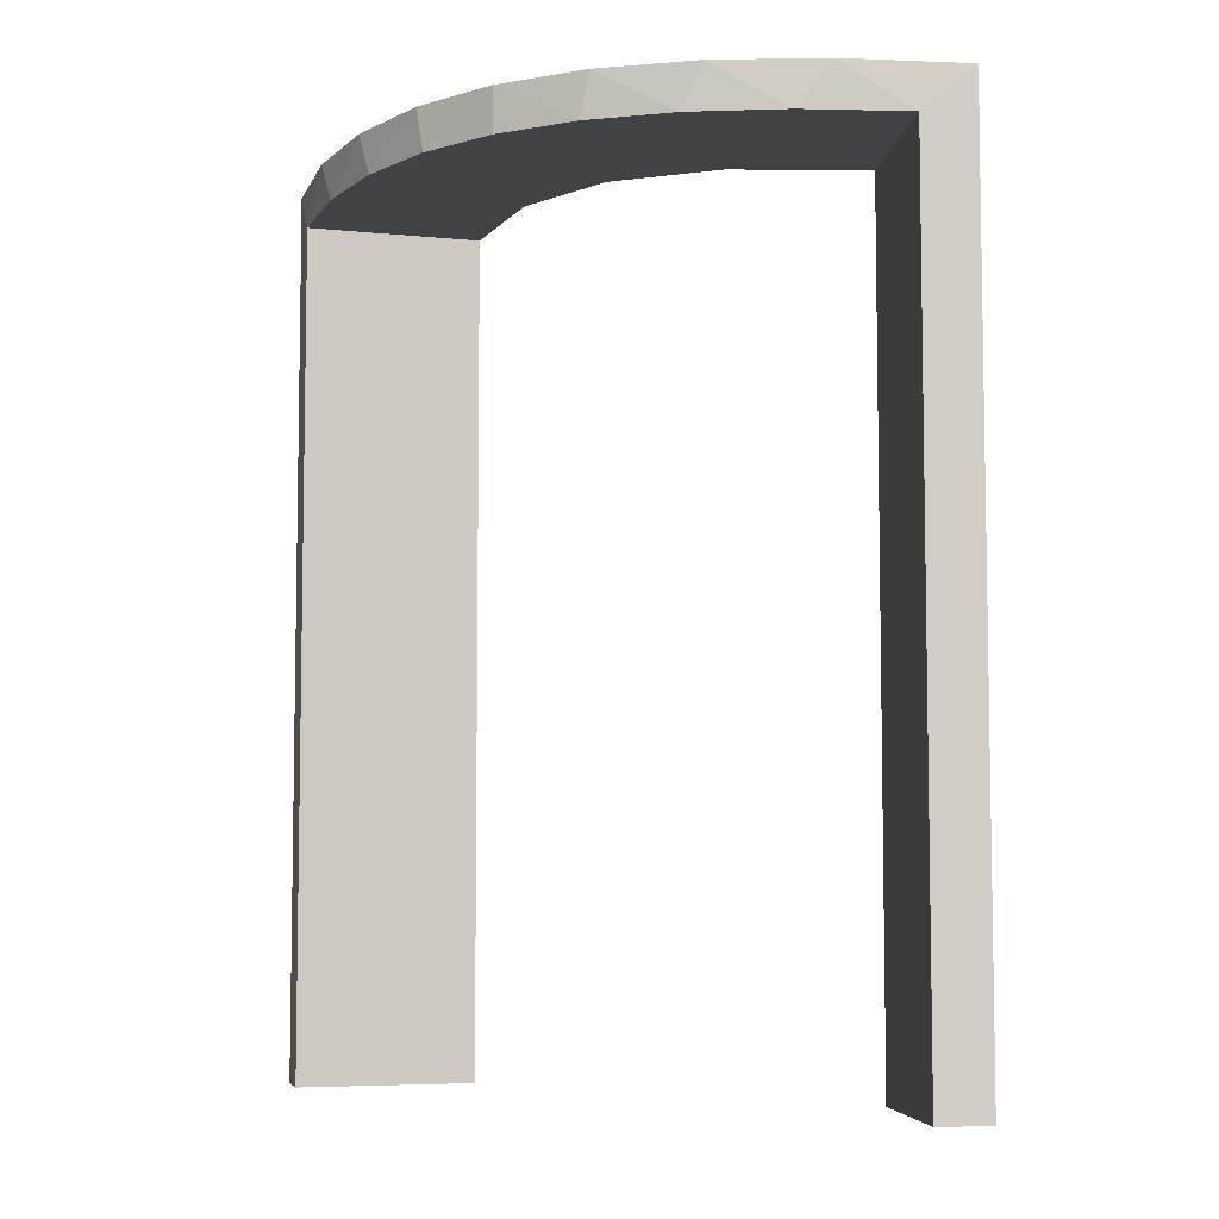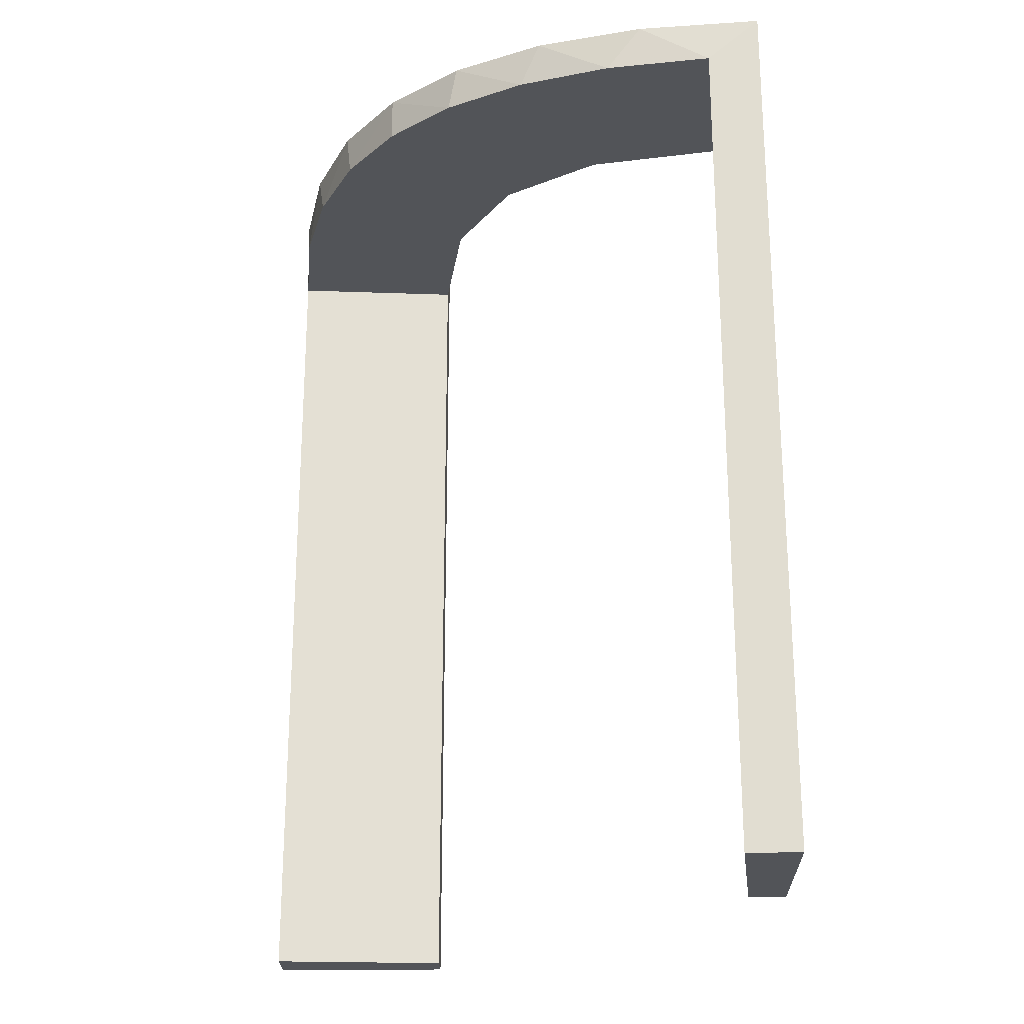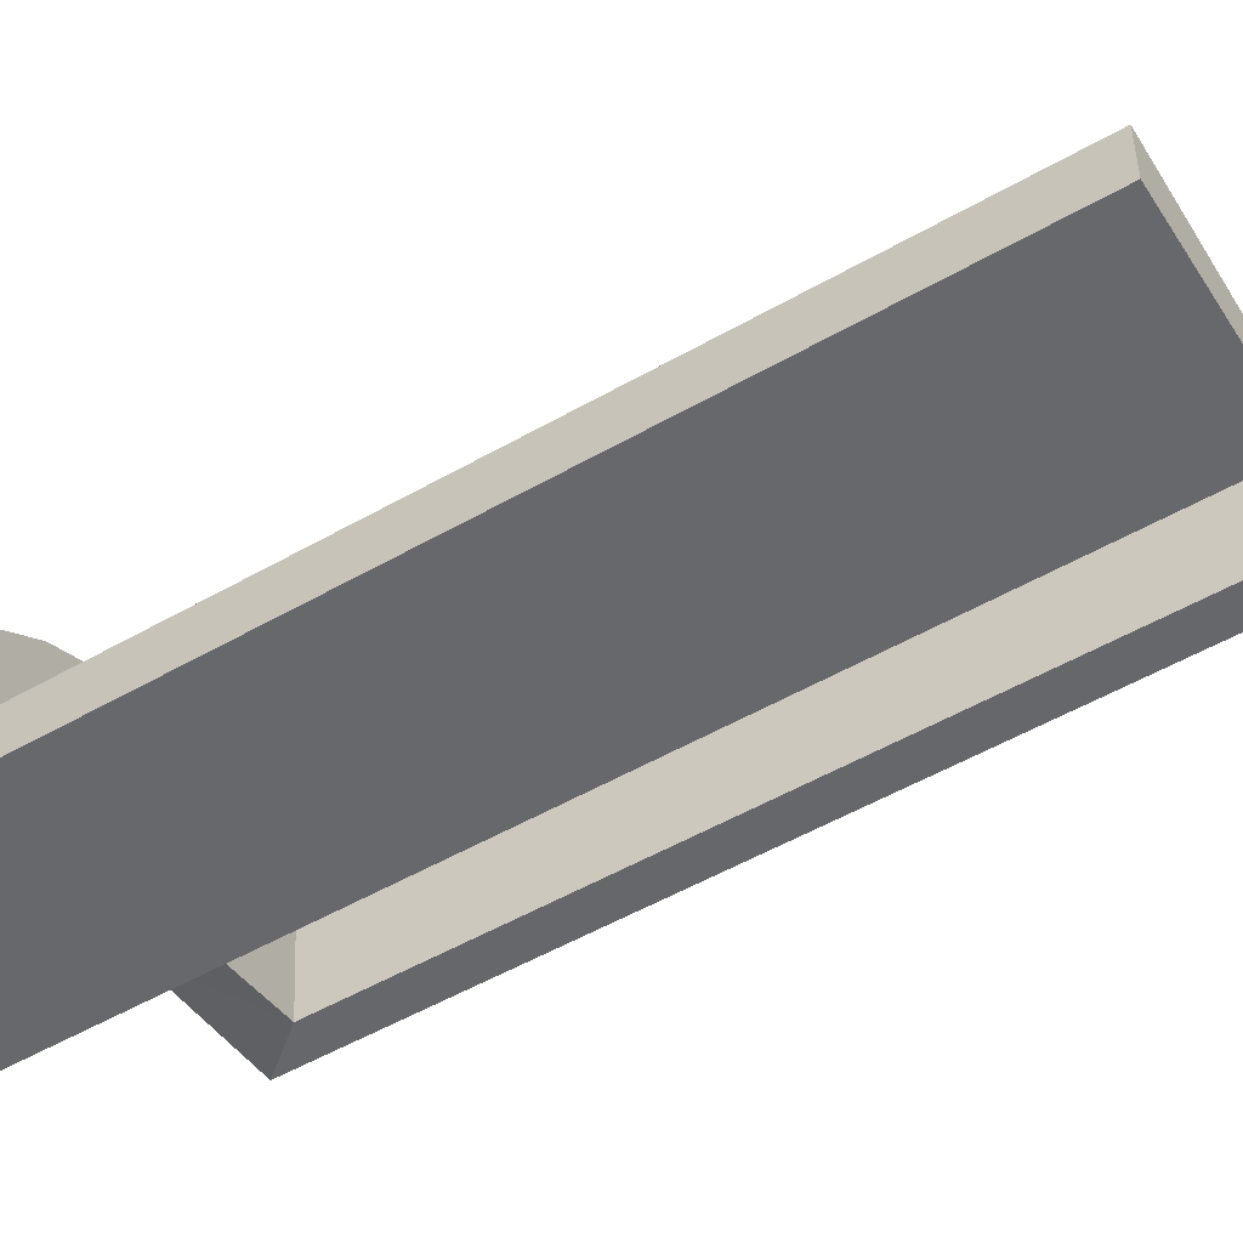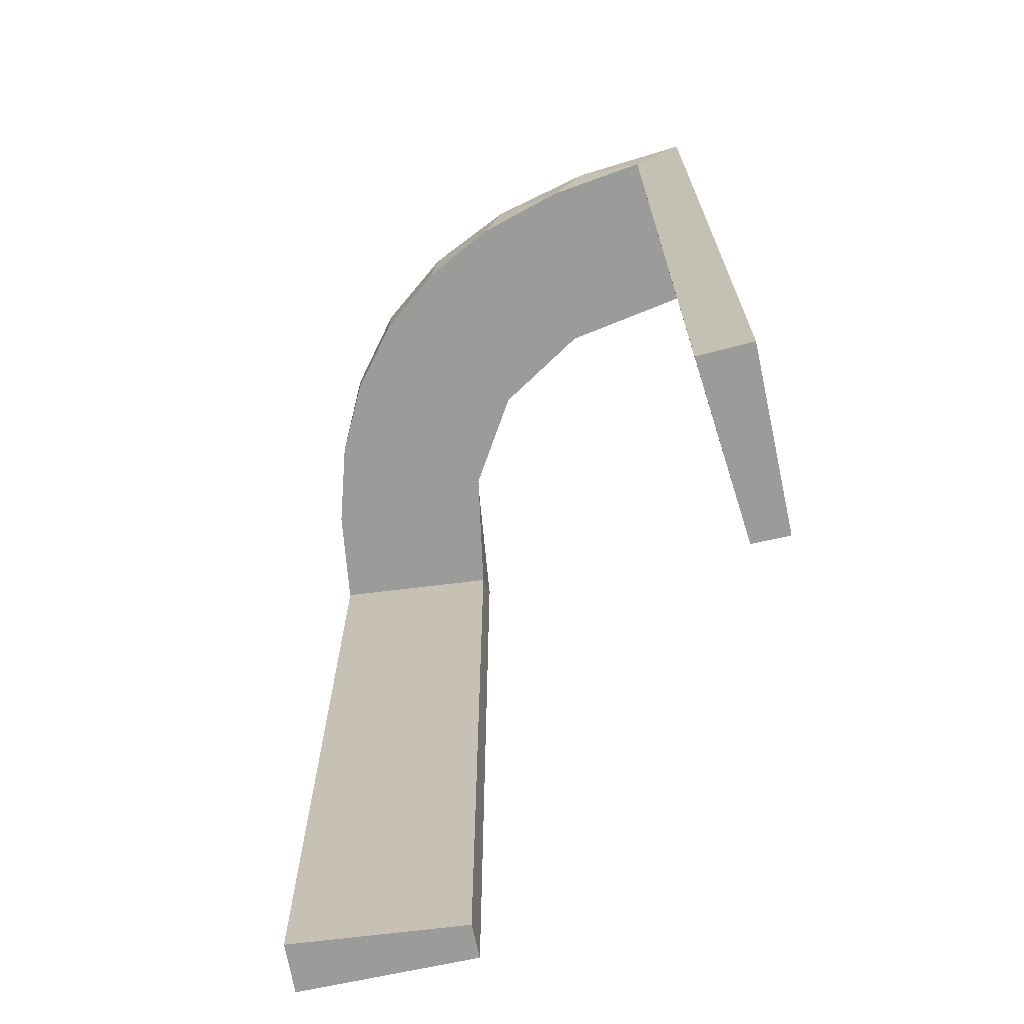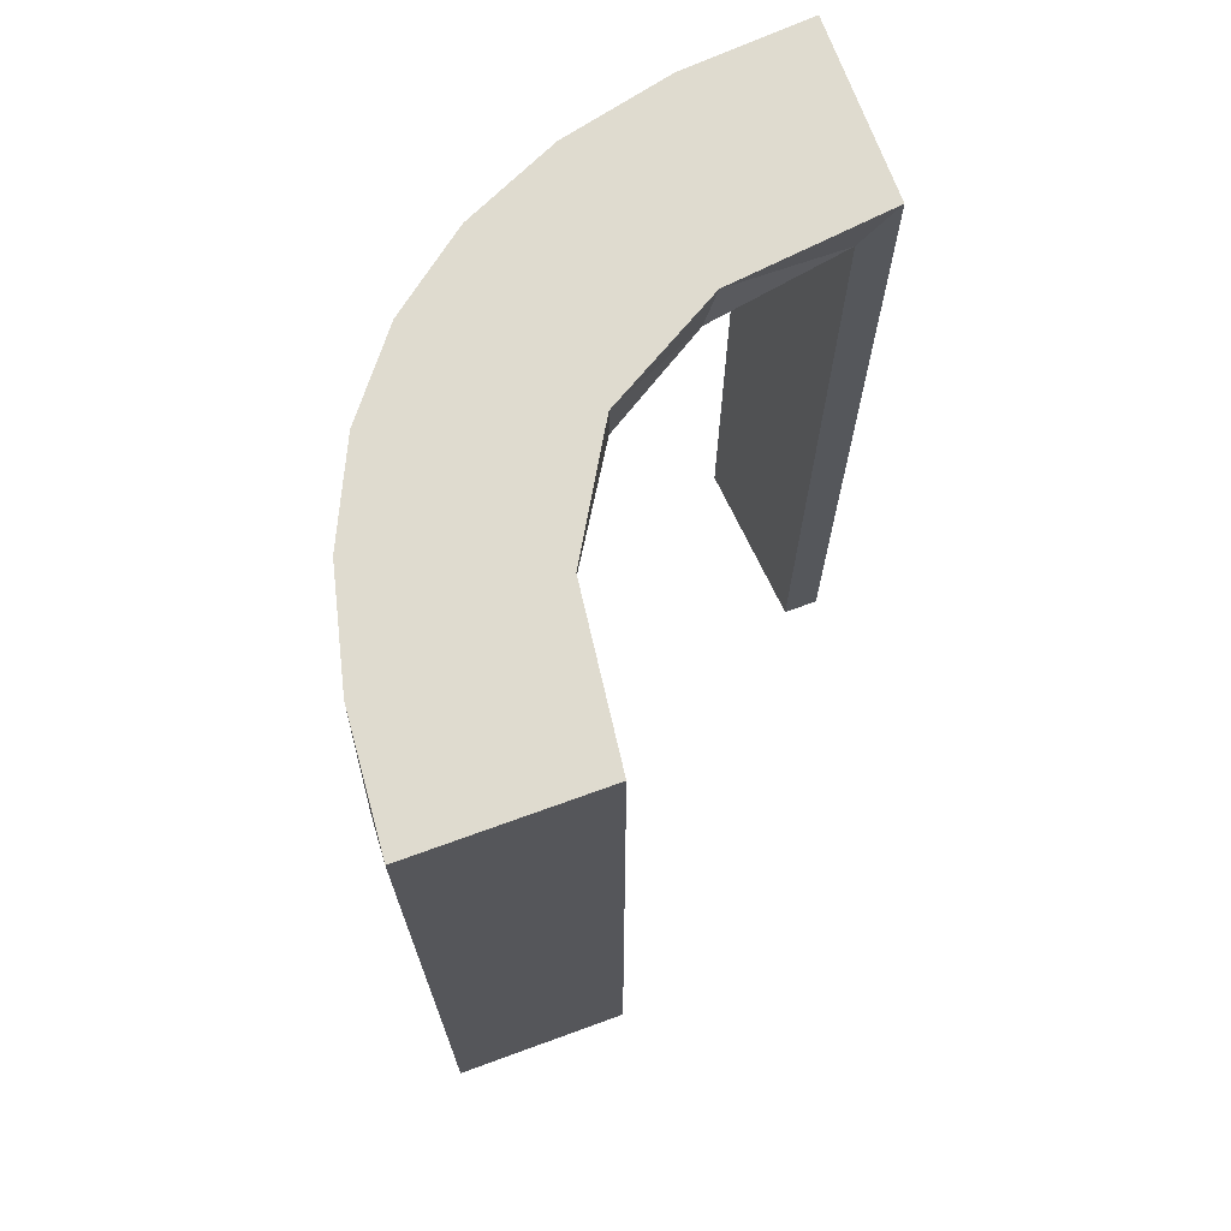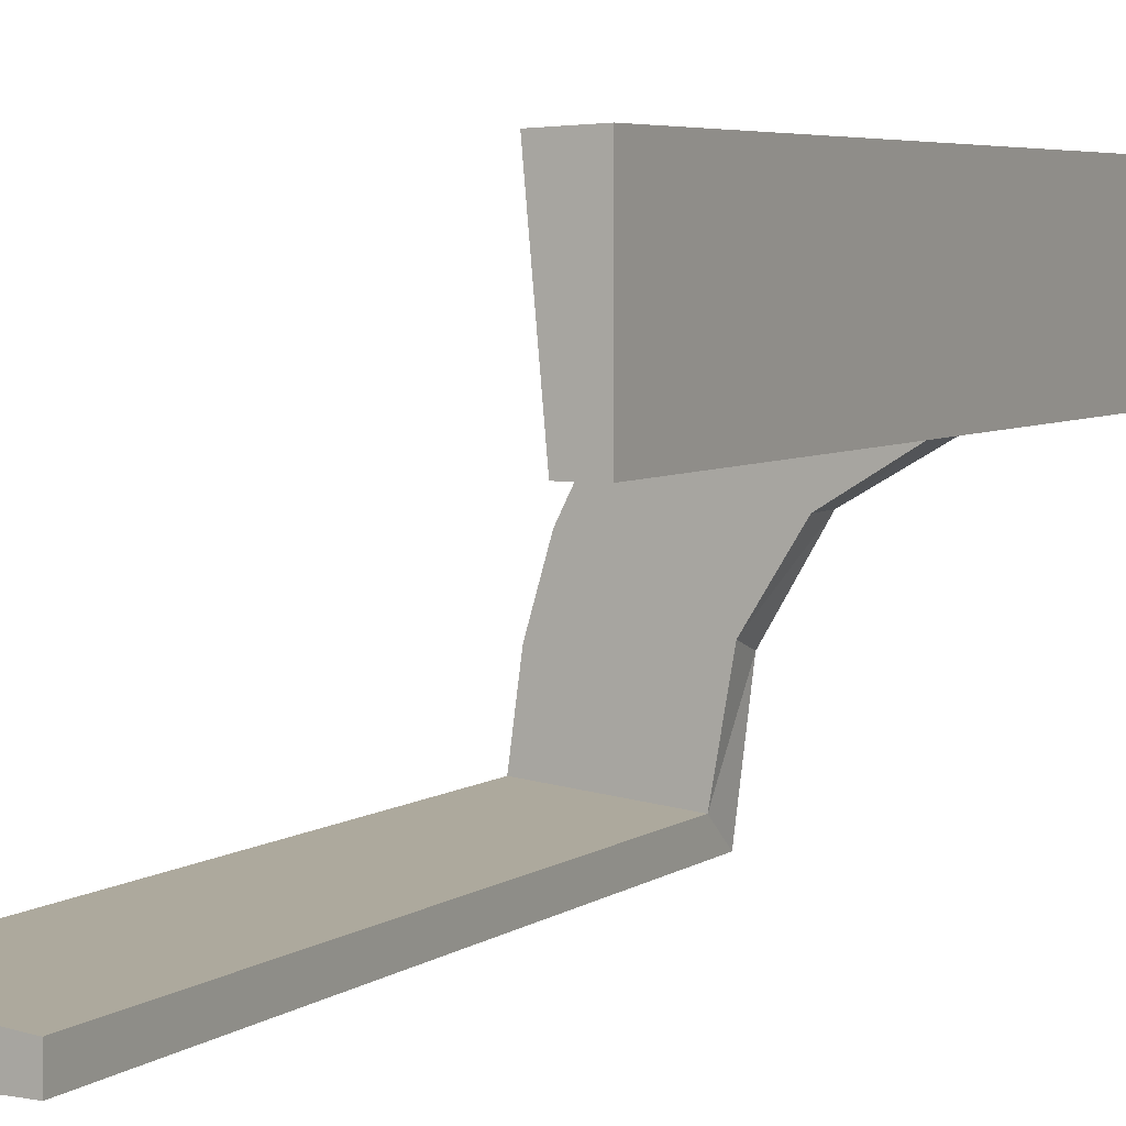
<metadata>
{"format":"obj","ext":"obj","renderer":"f3d","projection":"perspective","resolution":1024,"background":"white","views":[{"elev":-6.2,"azim":168.7,"up":"+Z"},{"elev":-23.2,"azim":-178.2,"up":"+Z"},{"elev":-52.5,"azim":121.7,"up":"+Y"},{"elev":-69.6,"azim":-167.7,"up":"+Z"},{"elev":70.4,"azim":-110.0,"up":"+Z"},{"elev":5.4,"azim":-151.8,"up":"+Y"}]}
</metadata>
<code>
v -0.2398 -0.32 0
v -0.4752 -0.3009 -0.025
v -0.4752 -0.3009 -0.1833
v -0.4752 -0.3009 -0.3417
v -0.4752 -0.3009 -0.5
v -0.3989 -0.3143 -0.025
v -0.3101 -0.2479 -0.025
v -0.216 -0.3711 0
v -0.2048 -0.4119 -0.025
v -0.2956 -0.5008 0
v -0.2956 -0.5008 -0.5
v -0.2956 -0.5008 -0.25
v -0.1969 -0.4712 -0.025
v -0.1969 -0.4712 -0.5
v -0.1969 -0.4712 -0.2625
v -0.2728 -0.2779 0
v -0.2728 -0.2779 -0.025
v -0.4065 -0.3117 0
v -0.4956 -0.3008 0
v -0.4956 -0.3008 -0.5
v -0.4956 -0.2008 0
v -0.4956 -0.2008 -0.5
v -0.4956 -0.2008 -0.25
v -0.2428 -0.3153 -0.025
v -0.2013 -0.4314 0
v -0.3091 -0.404 -0.025
v -0.366 -0.2211 0
v -0.4263 -0.2064 0
v -0.4661 -0.202 -0.025
v -0.4661 -0.202 -0.5
v -0.4661 -0.202 -0.2625
v -0.2202 -0.3599 -0.025
v -0.3435 -0.3486 0
v -0.3435 -0.3486 -0.025
v -0.4068 -0.21 -0.025
v -0.2958 -0.4804 -0.025
v -0.2958 -0.4804 -0.1833
v -0.2958 -0.4804 -0.3417
v -0.2958 -0.4804 -0.5
v -0.3548 -0.2253 -0.025
v -0.3148 -0.245 0
v -0.1956 -0.5008 0
v -0.1956 -0.5008 -0.5
v -0.3065 -0.4117 0
f 3 2 19
f 19 2 18
f 34 33 6
f 4 3 20
f 19 20 3
f 20 5 4
f 33 34 26
f 44 26 36
f 37 12 10
f 11 38 39
f 38 11 12
f 37 38 12
f 21 28 29
f 23 21 29
f 40 35 27
f 27 41 40
f 22 23 31
f 41 16 7
f 24 17 16
f 1 8 32
f 8 25 9
f 25 42 13
f 15 13 42
f 15 43 14
f 15 42 43
f 19 18 28
f 18 33 41
f 19 28 21
f 41 33 16
f 1 16 33
f 33 44 1
f 10 25 44
f 10 42 25
f 25 8 44
f 12 42 10
f 43 12 11
f 42 12 43
f 23 22 20
f 21 23 19
f 20 19 23
f 14 39 38
f 15 14 38
f 37 36 13
f 38 37 15
f 9 13 36
f 36 26 9
f 24 34 17
f 24 32 26
f 34 24 26
f 34 6 7
f 6 2 35
f 35 40 6
f 17 34 7
f 2 3 29
f 30 4 5
f 4 30 31
f 3 4 31
f 5 20 22
f 22 30 5
f 43 11 39
f 39 14 43
f 2 6 18
f 33 18 6
f 33 26 44
f 44 36 10
f 37 10 36
f 28 35 29
f 23 29 31
f 35 28 27
f 41 7 40
f 22 31 30
f 16 17 7
f 24 16 1
f 1 32 24
f 8 9 32
f 25 13 9
f 18 27 28
f 18 41 27
f 44 8 1
f 37 13 15
f 26 32 9
f 6 40 7
f 2 29 35
f 3 31 29

</code>
